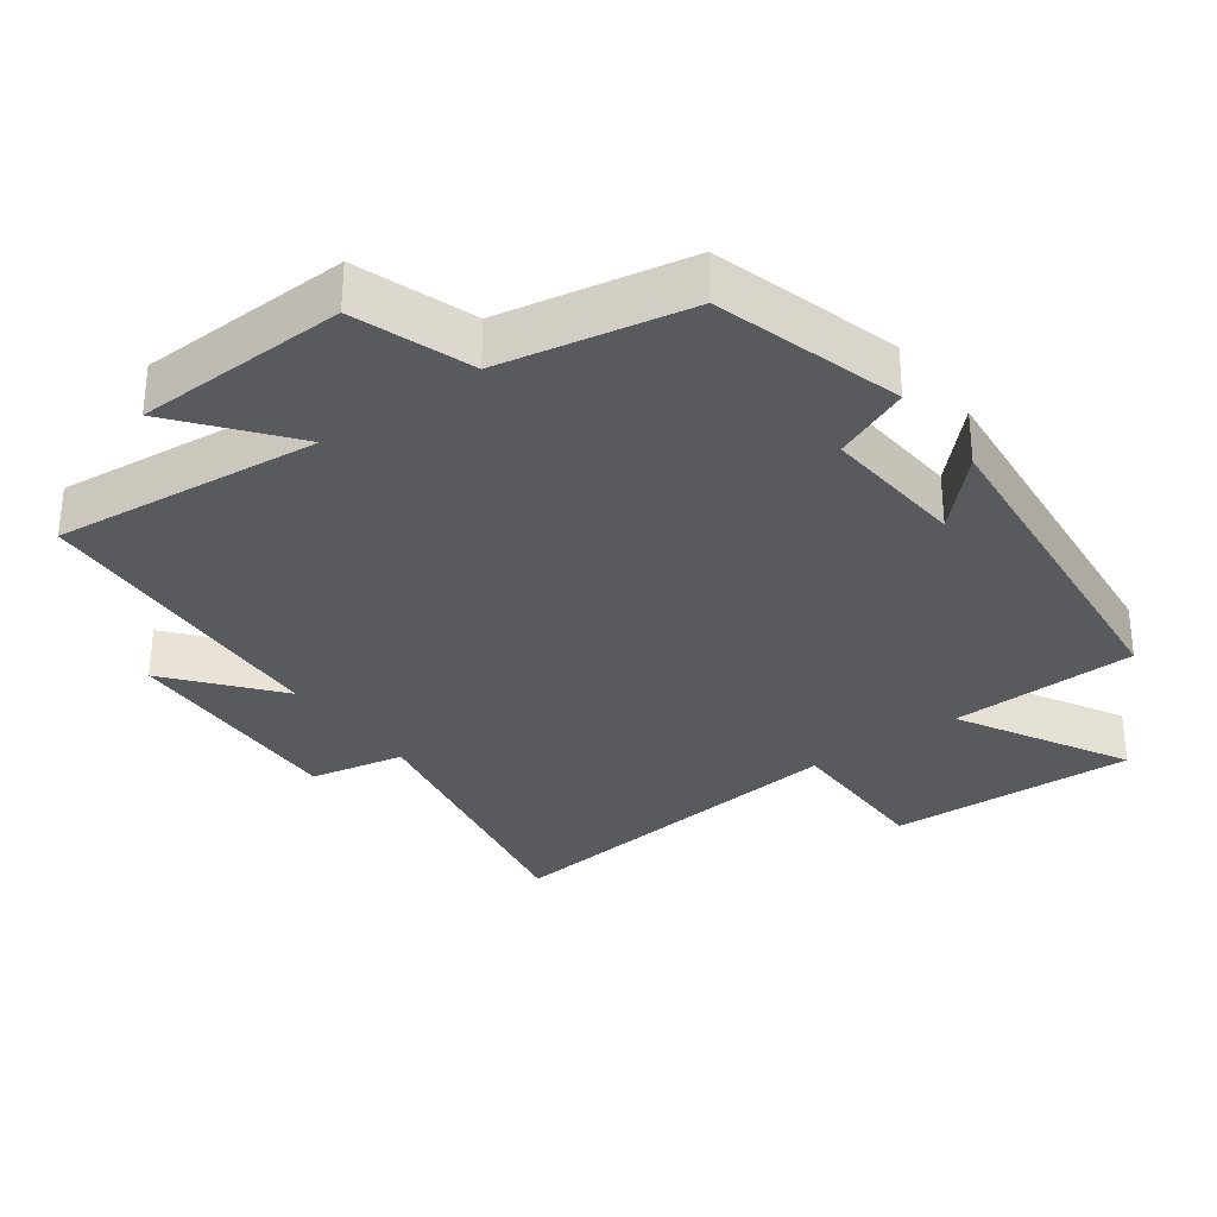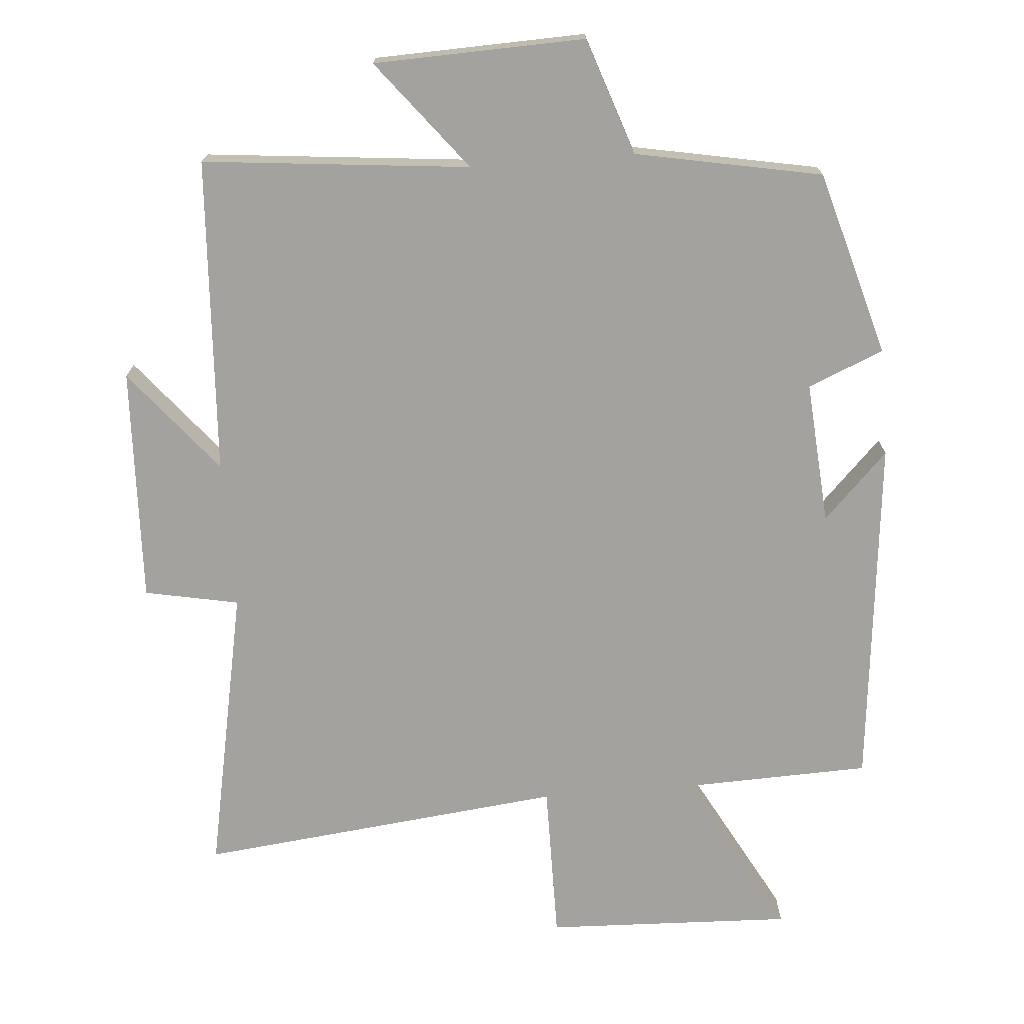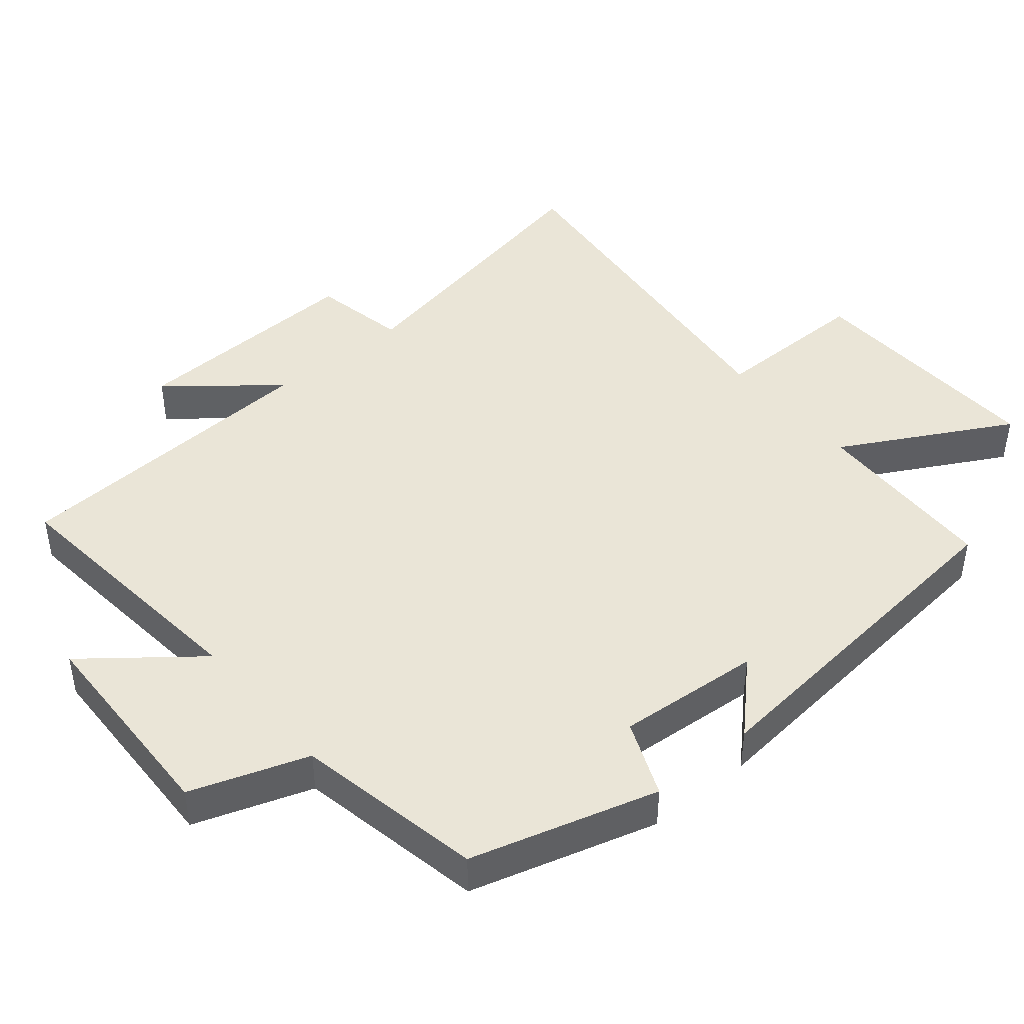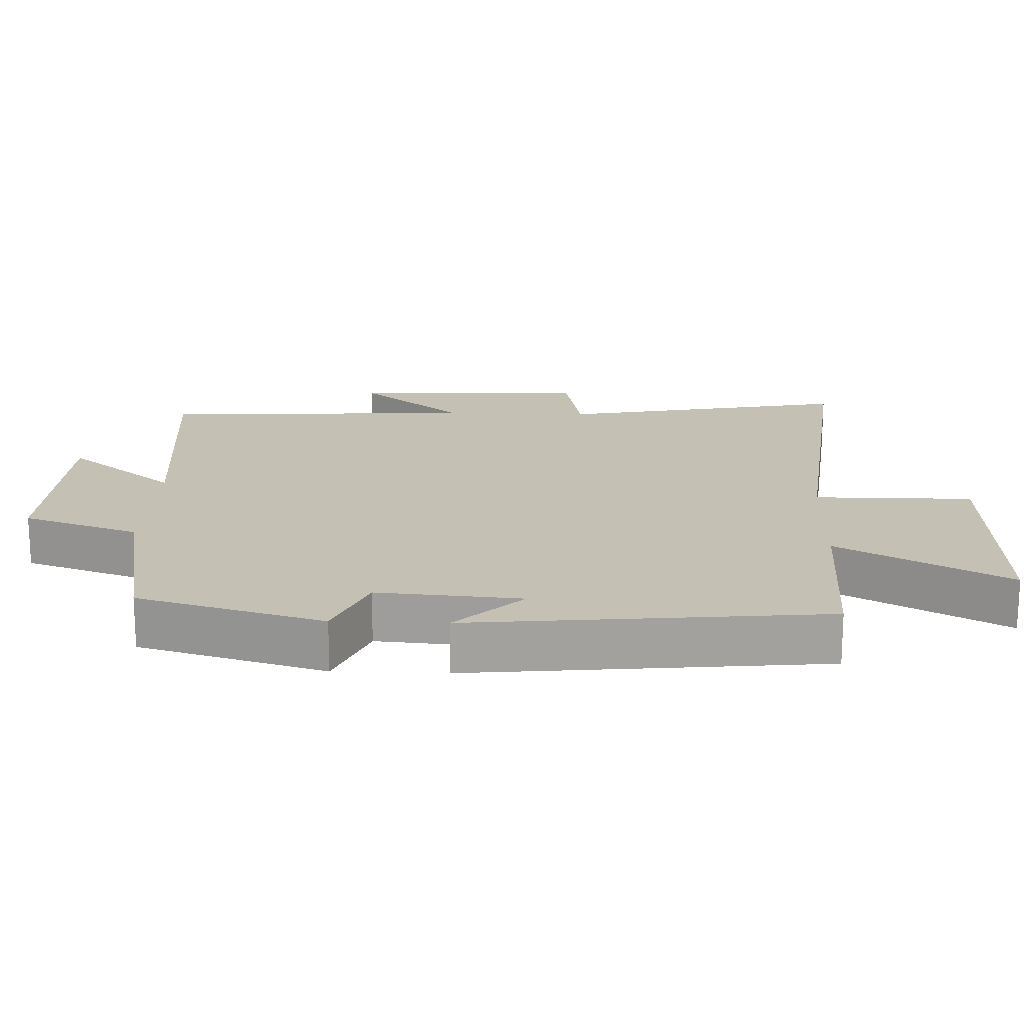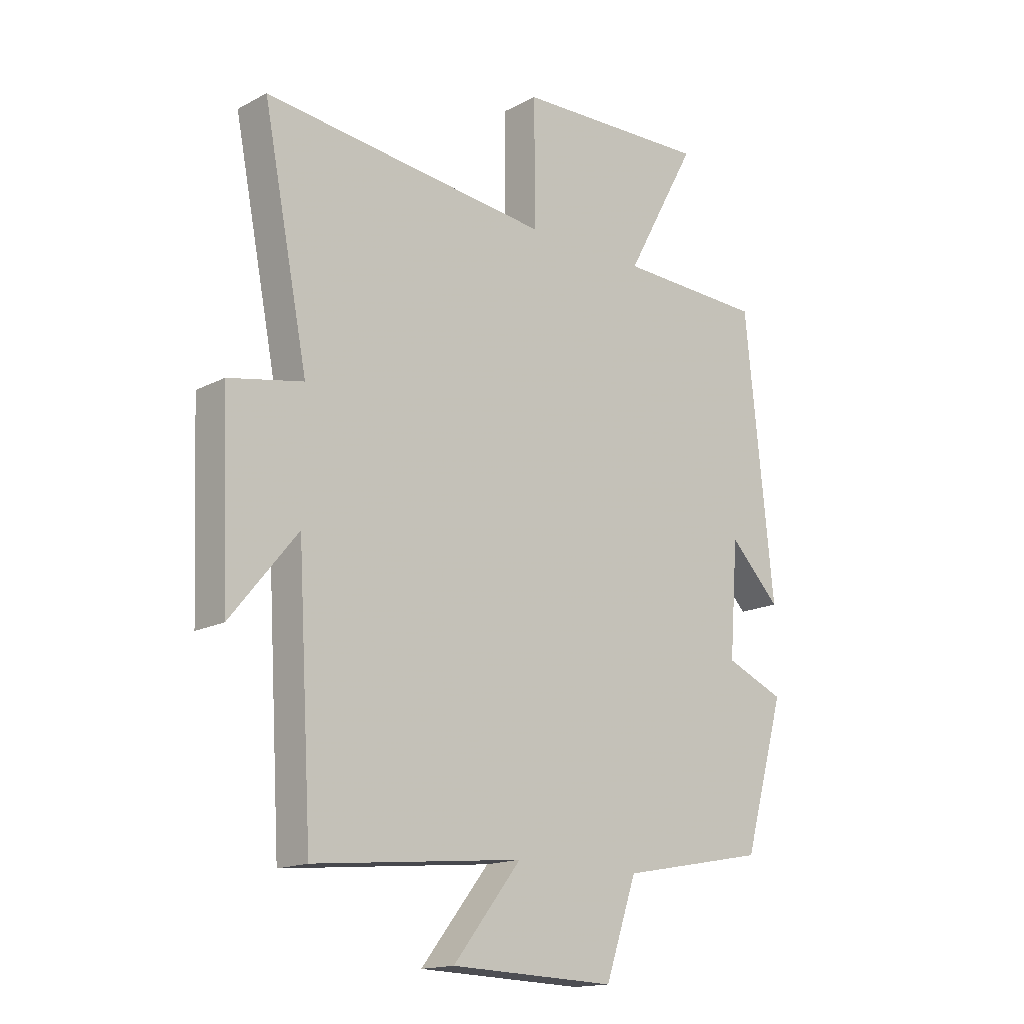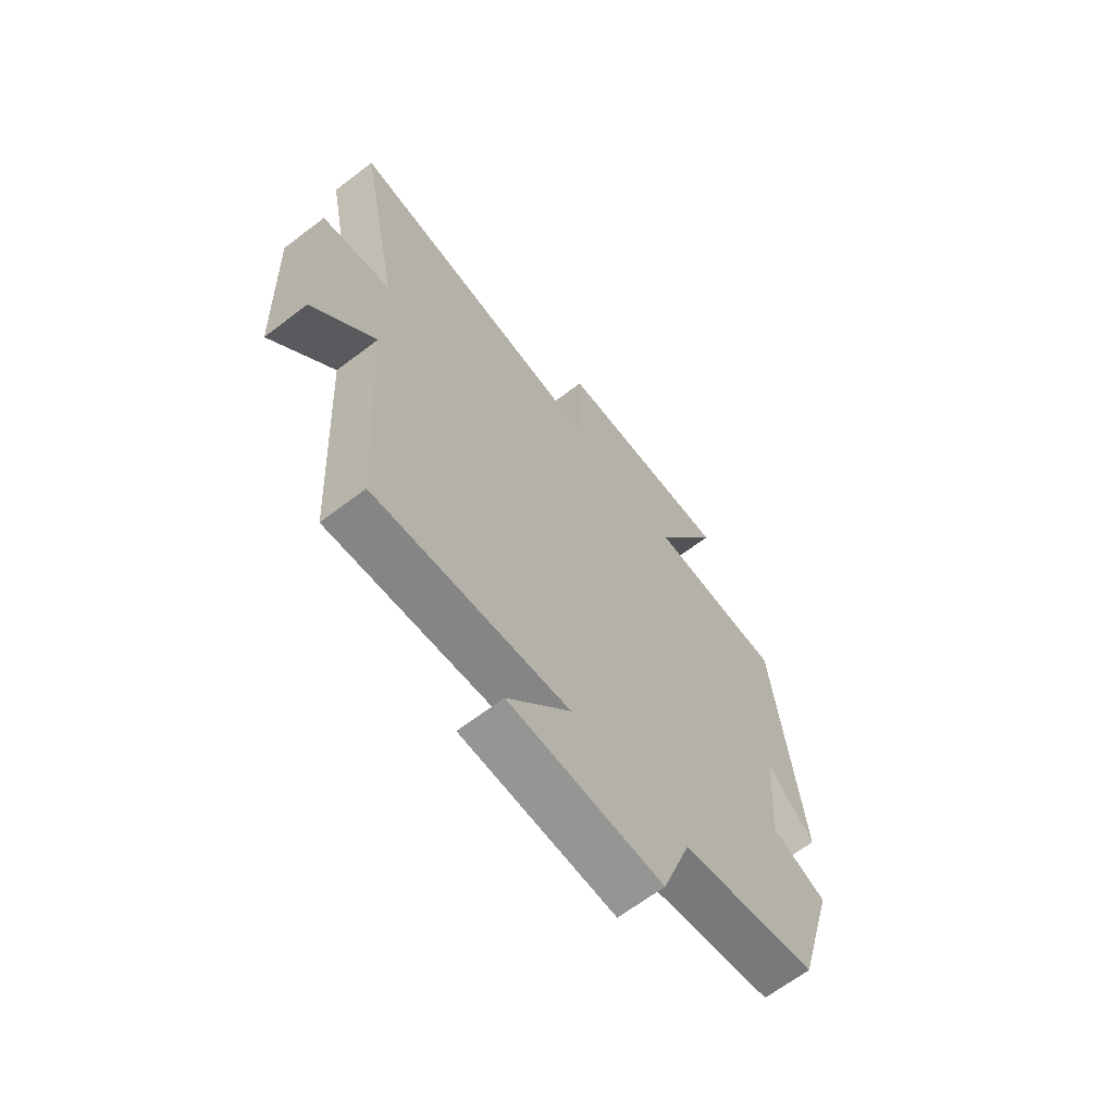
<metadata>
{"format":"obj","ext":"obj","renderer":"f3d","projection":"perspective","resolution":1024,"background":"white","views":[{"elev":-31.5,"azim":-143.7,"up":"+Y"},{"elev":-72.6,"azim":-175.4,"up":"+Y"},{"elev":44.0,"azim":-129.8,"up":"+Y"},{"elev":18.2,"azim":-87.8,"up":"+Y"},{"elev":-16.0,"azim":137.2,"up":"+Z"},{"elev":-66.0,"azim":127.4,"up":"+Z"}]}
</metadata>
<code>
v 0.583 0.07 0.558
v 0.5 0.07 0.138
v 0.637 0.07 0.111
v 0.623 0.07 -0.231
v 0.5 0.07 -0.08
v 0.473 0.07 -0.539
v 0.086 0.07 -0.5
v 0.212 0.07 -0.659
v -0.094 0.07 -0.669
v -0.152 0.07 -0.5
v -0.423 0.07 -0.448
v -0.5 0.07 -0.179
v -0.39 0.07 -0.133
v -0.406 0.07 0.075
v -0.5 0.07 -0.021
v -0.447 0.07 0.491
v -0.175 0.07 0.5
v -0.308 0.07 0.744
v 0.052 0.07 0.73
v 0.051 0.07 0.5
v 0.583 0 0.558
v 0.5 0 0.138
v 0.637 0 0.111
v 0.623 0 -0.231
v 0.5 0 -0.08
v 0.473 0 -0.539
v 0.086 0 -0.5
v 0.212 0 -0.659
v -0.094 0 -0.669
v -0.152 0 -0.5
v -0.423 0 -0.448
v -0.5 0 -0.179
v -0.39 0 -0.133
v -0.406 0 0.075
v -0.5 0 -0.021
v -0.447 0 0.491
v -0.175 0 0.5
v -0.308 0 0.744
v 0.052 0 0.73
v 0.051 0 0.5
f 17 18 19 20
f 16 17 20
f 14 15 16
f 14 16 20
f 13 14 20 1
f 10 11 12 13
f 7 8 9 10
f 7 10 13 1
f 5 6 7
f 2 3 4 5
f 2 5 7
f 1 2 7
f 40 39 38 37
f 40 37 36
f 36 35 34
f 40 36 34
f 21 40 34 33
f 33 32 31 30
f 30 29 28 27
f 21 33 30 27
f 27 26 25
f 25 24 23 22
f 27 25 22
f 27 22 21
f 1 21 22 2
f 2 22 23 3
f 3 23 24 4
f 4 24 25 5
f 5 25 26 6
f 6 26 27 7
f 7 27 28 8
f 8 28 29 9
f 9 29 30 10
f 10 30 31 11
f 11 31 32 12
f 12 32 33 13
f 13 33 34 14
f 14 34 35 15
f 15 35 36 16
f 16 36 37 17
f 17 37 38 18
f 18 38 39 19
f 19 39 40 20
f 20 40 21 1

</code>
